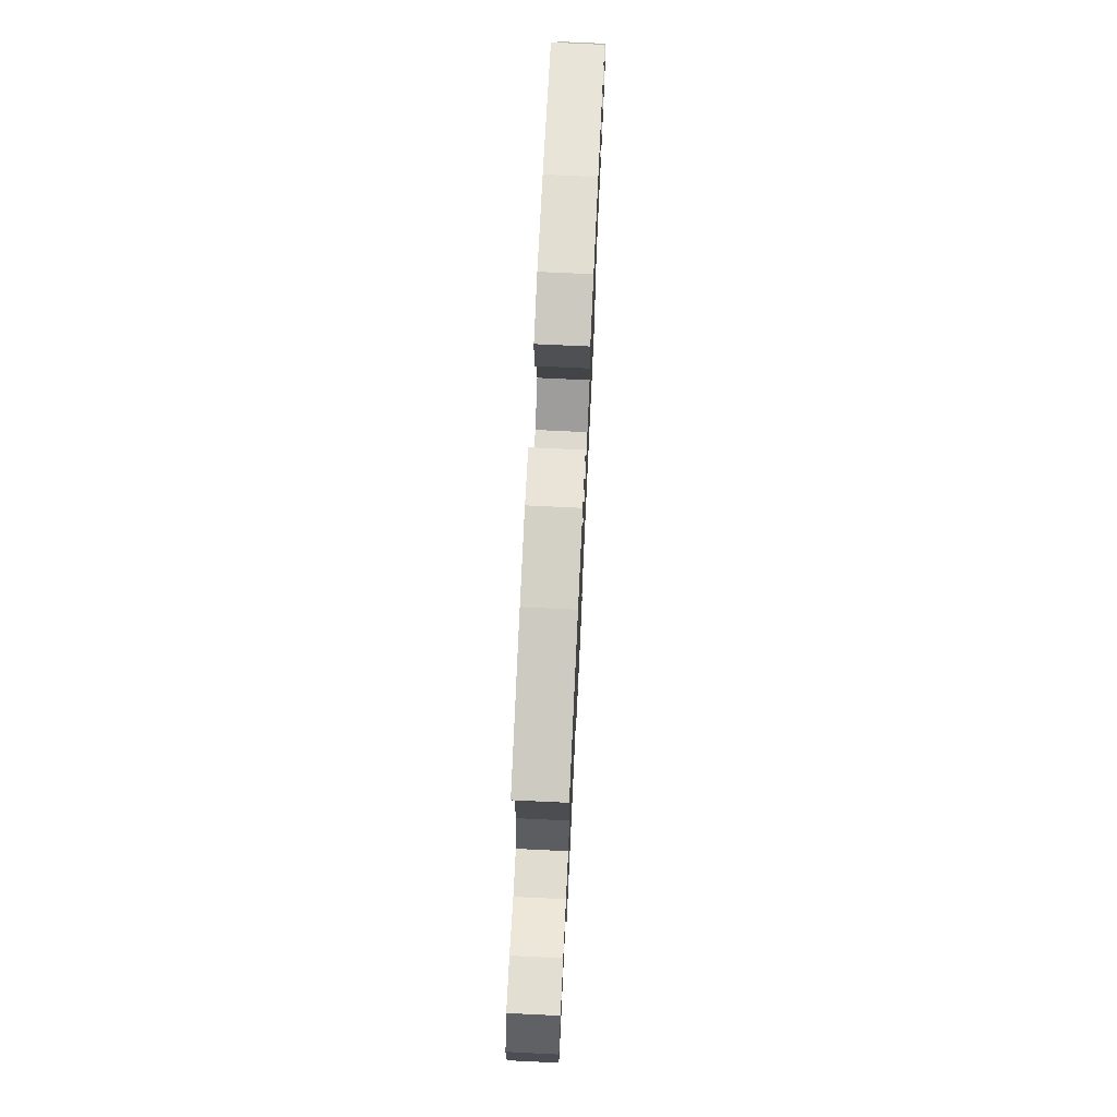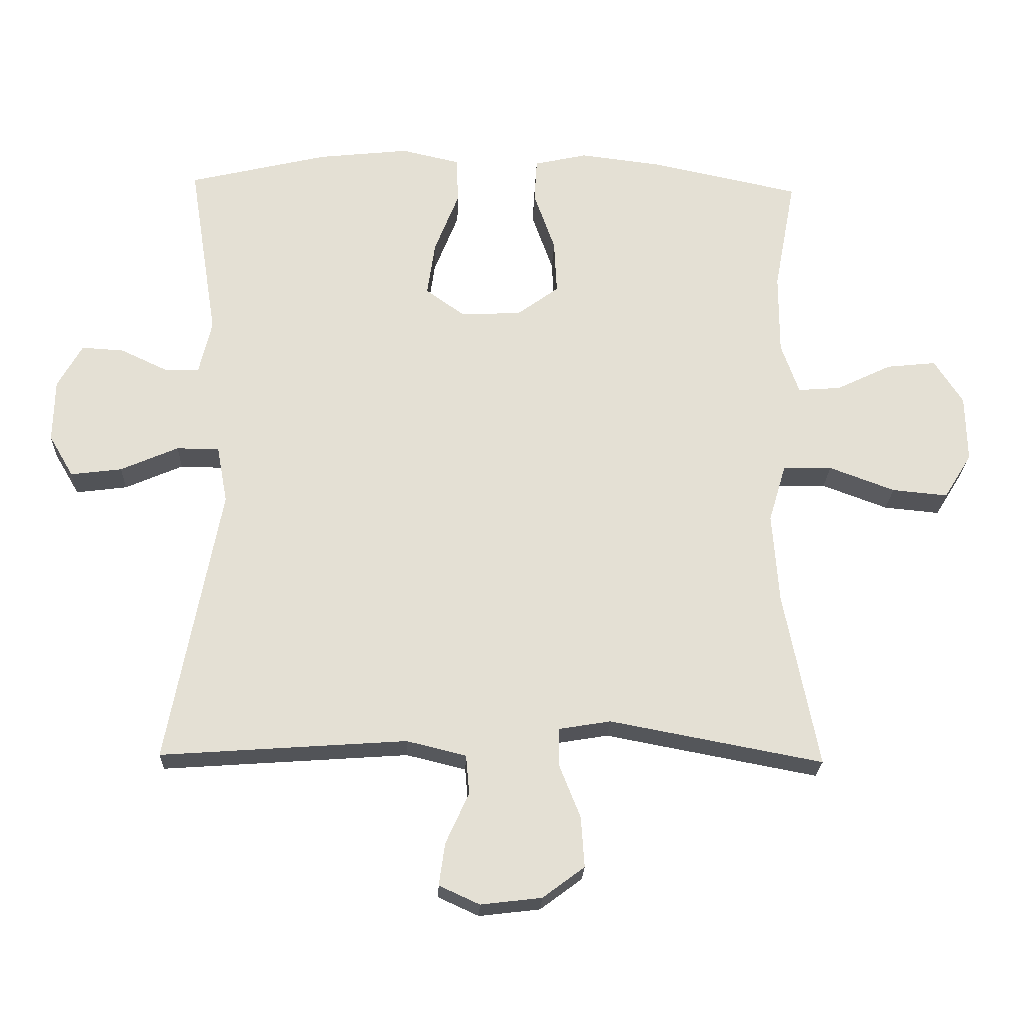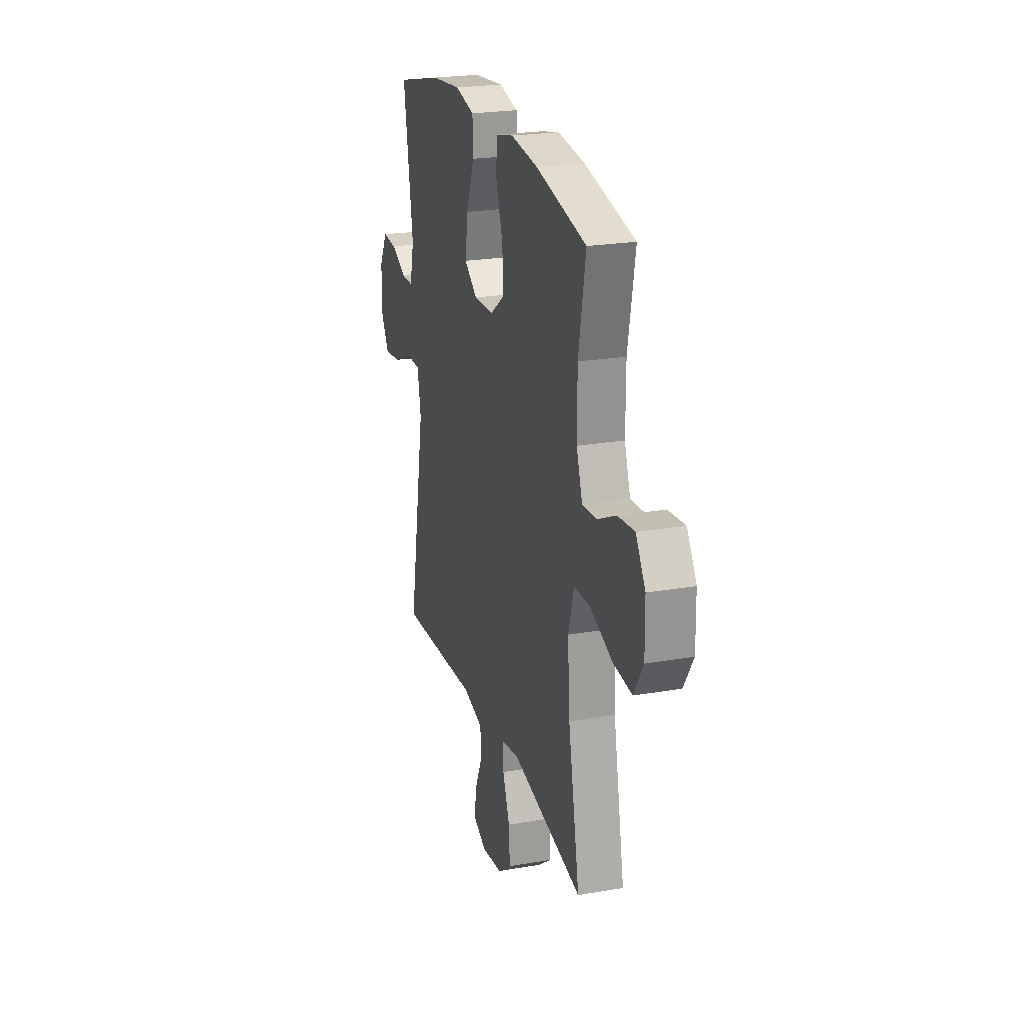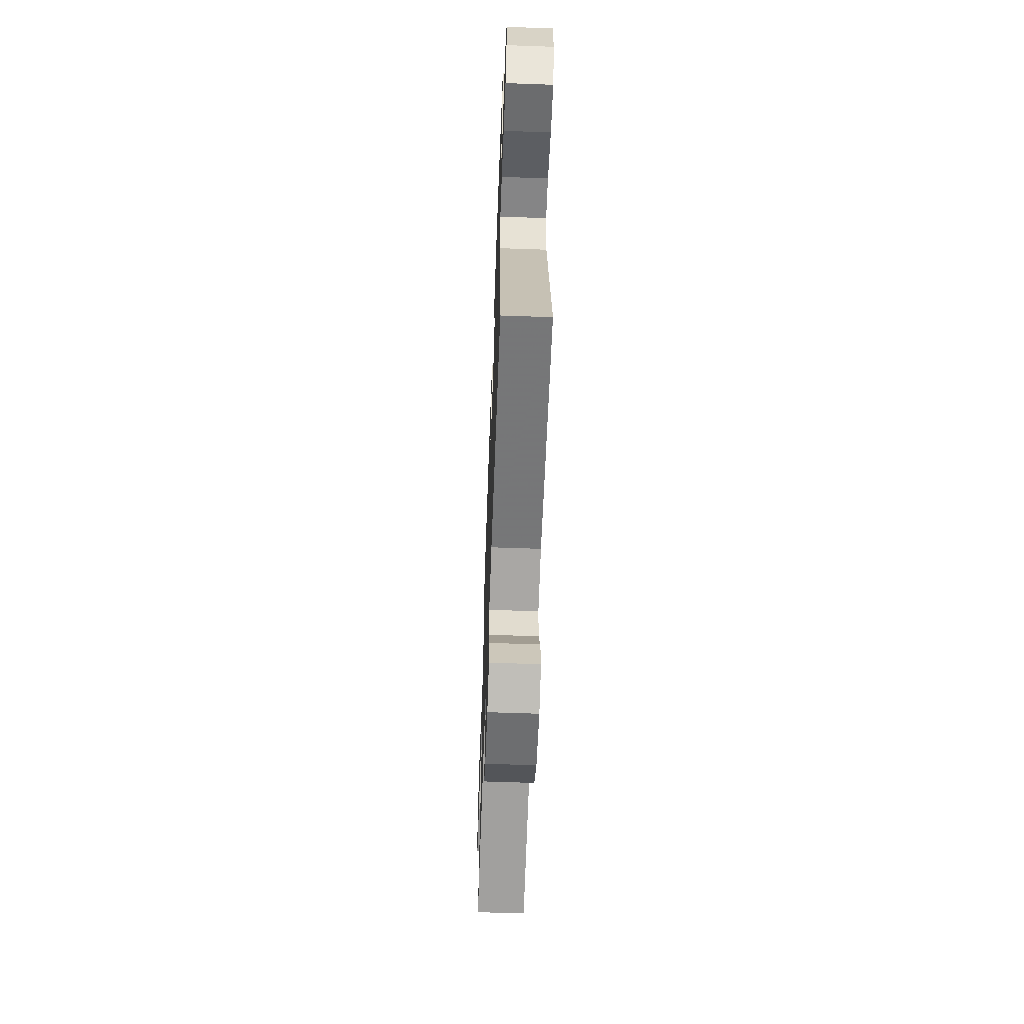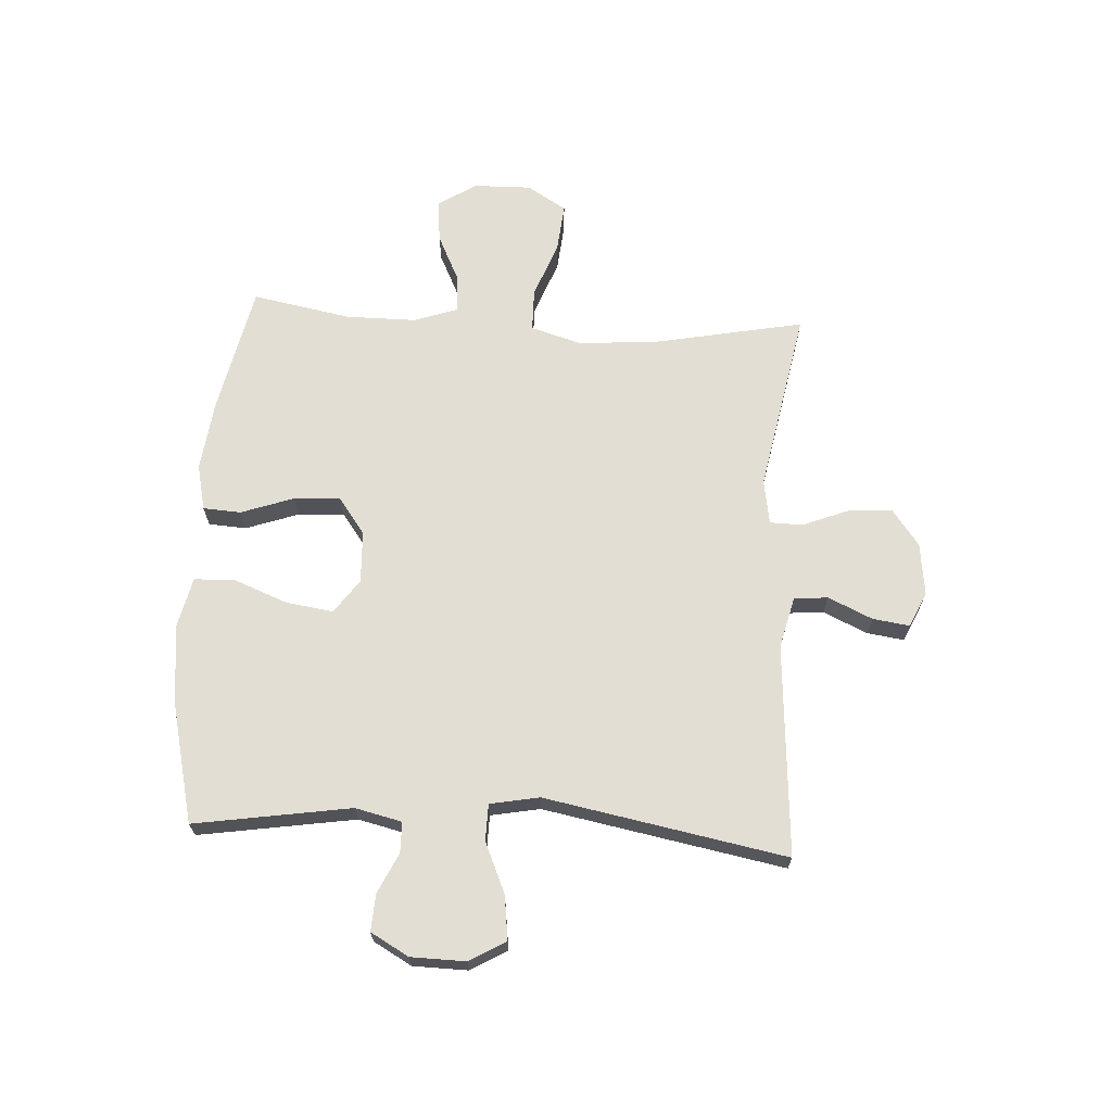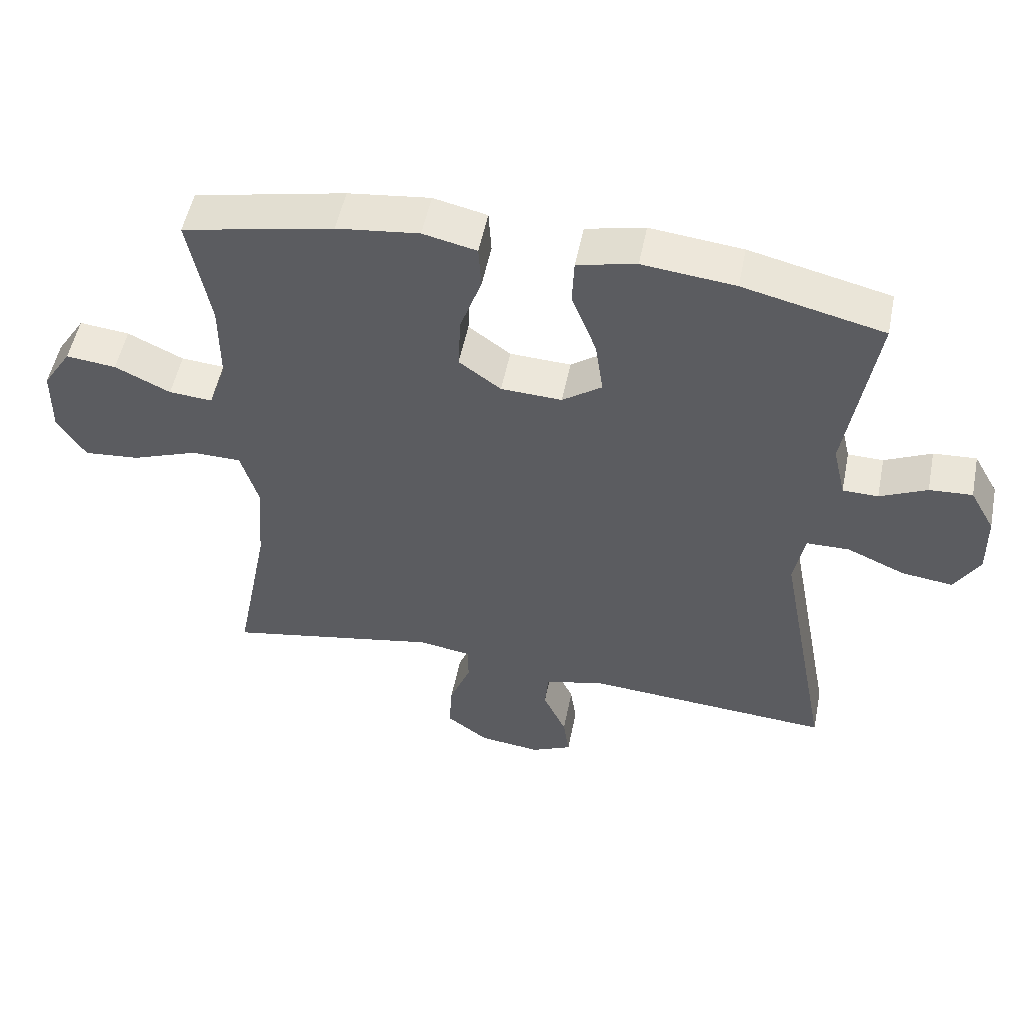
<metadata>
{"format":"obj","ext":"obj","renderer":"f3d","projection":"perspective","resolution":1024,"background":"white","views":[{"elev":73.9,"azim":-87.3,"up":"+Z"},{"elev":-23.4,"azim":177.9,"up":"+Z"},{"elev":23.3,"azim":-106.3,"up":"+Z"},{"elev":-61.0,"azim":87.9,"up":"+Z"},{"elev":67.3,"azim":93.3,"up":"+Y"},{"elev":52.5,"azim":11.3,"up":"+Z"}]}
</metadata>
<code>
v 0.5 0.07 0.5
v 0.457 0.07 0.228
v 0.476 0.07 0.147
v 0.529 0.07 0.146
v 0.599 0.07 0.179
v 0.663 0.07 0.183
v 0.7 0.07 0.117
v 0.702 0.07 0.022
v 0.665 0.07 -0.041
v 0.588 0.07 -0.031
v 0.501 0.07 0.007
v 0.437 0.07 0.006
v 0.421 0.07 -0.08
v 0.5 0.07 -0.5
v 0.13 0.07 -0.474
v 0.04 0.07 -0.496
v 0.035 0.07 -0.555
v 0.07 0.07 -0.632
v 0.079 0.07 -0.696
v 0.018 0.07 -0.724
v -0.074 0.07 -0.713
v -0.137 0.07 -0.666
v -0.132 0.07 -0.59
v -0.1 0.07 -0.509
v -0.101 0.07 -0.452
v -0.179 0.07 -0.439
v -0.5 0.07 -0.5
v -0.448 0.07 -0.235
v -0.438 0.07 -0.099
v -0.464 0.07 -0.011
v -0.538 0.07 -0.01
v -0.637 0.07 -0.047
v -0.721 0.07 -0.055
v -0.763 0.07 0.013
v -0.761 0.07 0.114
v -0.718 0.07 0.181
v -0.643 0.07 0.173
v -0.56 0.07 0.133
v -0.495 0.07 0.128
v -0.468 0.07 0.205
v -0.468 0.07 0.328
v -0.5 0.07 0.5
v -0.274 0.07 0.548
v -0.151 0.07 0.563
v -0.071 0.07 0.545
v -0.067 0.07 0.479
v -0.099 0.07 0.388
v -0.103 0.07 0.306
v -0.04 0.07 0.26
v 0.051 0.07 0.256
v 0.11 0.07 0.298
v 0.098 0.07 0.381
v 0.061 0.07 0.475
v 0.064 0.07 0.545
v 0.152 0.07 0.565
v 0.29 0.07 0.55
v 0.5 0 0.5
v 0.457 0 0.228
v 0.476 0 0.147
v 0.529 0 0.146
v 0.599 0 0.179
v 0.663 0 0.183
v 0.7 0 0.117
v 0.702 0 0.022
v 0.665 0 -0.041
v 0.588 0 -0.031
v 0.501 0 0.007
v 0.437 0 0.006
v 0.421 0 -0.08
v 0.5 0 -0.5
v 0.13 0 -0.474
v 0.04 0 -0.496
v 0.035 0 -0.555
v 0.07 0 -0.632
v 0.079 0 -0.696
v 0.018 0 -0.724
v -0.074 0 -0.713
v -0.137 0 -0.666
v -0.132 0 -0.59
v -0.1 0 -0.509
v -0.101 0 -0.452
v -0.179 0 -0.439
v -0.5 0 -0.5
v -0.448 0 -0.235
v -0.438 0 -0.099
v -0.464 0 -0.011
v -0.538 0 -0.01
v -0.637 0 -0.047
v -0.721 0 -0.055
v -0.763 0 0.013
v -0.761 0 0.114
v -0.718 0 0.181
v -0.643 0 0.173
v -0.56 0 0.133
v -0.495 0 0.128
v -0.468 0 0.205
v -0.468 0 0.328
v -0.5 0 0.5
v -0.274 0 0.548
v -0.151 0 0.563
v -0.071 0 0.545
v -0.067 0 0.479
v -0.099 0 0.388
v -0.103 0 0.306
v -0.04 0 0.26
v 0.051 0 0.256
v 0.11 0 0.298
v 0.098 0 0.381
v 0.061 0 0.475
v 0.064 0 0.545
v 0.152 0 0.565
v 0.29 0 0.55
f 56 1 2
f 55 56 2
f 54 55 2
f 53 54 2
f 52 53 2
f 51 52 2 3
f 50 51 3
f 49 50 3
f 45 46 47
f 44 45 47
f 43 44 47
f 42 43 47
f 41 42 47
f 40 41 47 48
f 39 40 48 49
f 36 37 38
f 35 36 38
f 34 35 38
f 33 34 38
f 32 33 38
f 31 32 38
f 30 31 38 39
f 39 49 3
f 30 39 3
f 29 30 3
f 26 27 28
f 29 3 4
f 28 29 4
f 26 28 4
f 25 26 4
f 22 23 24
f 21 22 24
f 20 21 24
f 19 20 24
f 18 19 24
f 17 18 24
f 16 17 24 25
f 13 14 15
f 15 16 25
f 13 15 25
f 12 13 25
f 9 10 11
f 8 9 11
f 7 8 11
f 6 7 11
f 5 6 11
f 4 5 11
f 4 11 12
f 4 12 25
f 58 57 112
f 58 112 111
f 58 111 110
f 58 110 109
f 58 109 108
f 59 58 108 107
f 59 107 106
f 59 106 105
f 103 102 101
f 103 101 100
f 103 100 99
f 103 99 98
f 103 98 97
f 104 103 97 96
f 105 104 96 95
f 94 93 92
f 94 92 91
f 94 91 90
f 94 90 89
f 94 89 88
f 94 88 87
f 95 94 87 86
f 59 105 95
f 59 95 86
f 59 86 85
f 84 83 82
f 60 59 85
f 60 85 84
f 60 84 82
f 60 82 81
f 80 79 78
f 80 78 77
f 80 77 76
f 80 76 75
f 80 75 74
f 80 74 73
f 81 80 73 72
f 71 70 69
f 81 72 71
f 81 71 69
f 81 69 68
f 67 66 65
f 67 65 64
f 67 64 63
f 67 63 62
f 67 62 61
f 67 61 60
f 68 67 60
f 81 68 60
f 1 57 58 2
f 2 58 59 3
f 3 59 60 4
f 4 60 61 5
f 5 61 62 6
f 6 62 63 7
f 7 63 64 8
f 8 64 65 9
f 9 65 66 10
f 10 66 67 11
f 11 67 68 12
f 12 68 69 13
f 13 69 70 14
f 14 70 71 15
f 15 71 72 16
f 16 72 73 17
f 17 73 74 18
f 18 74 75 19
f 19 75 76 20
f 20 76 77 21
f 21 77 78 22
f 22 78 79 23
f 23 79 80 24
f 24 80 81 25
f 25 81 82 26
f 26 82 83 27
f 27 83 84 28
f 28 84 85 29
f 29 85 86 30
f 30 86 87 31
f 31 87 88 32
f 32 88 89 33
f 33 89 90 34
f 34 90 91 35
f 35 91 92 36
f 36 92 93 37
f 37 93 94 38
f 38 94 95 39
f 39 95 96 40
f 40 96 97 41
f 41 97 98 42
f 42 98 99 43
f 43 99 100 44
f 44 100 101 45
f 45 101 102 46
f 46 102 103 47
f 47 103 104 48
f 48 104 105 49
f 49 105 106 50
f 50 106 107 51
f 51 107 108 52
f 52 108 109 53
f 53 109 110 54
f 54 110 111 55
f 55 111 112 56
f 56 112 57 1

</code>
